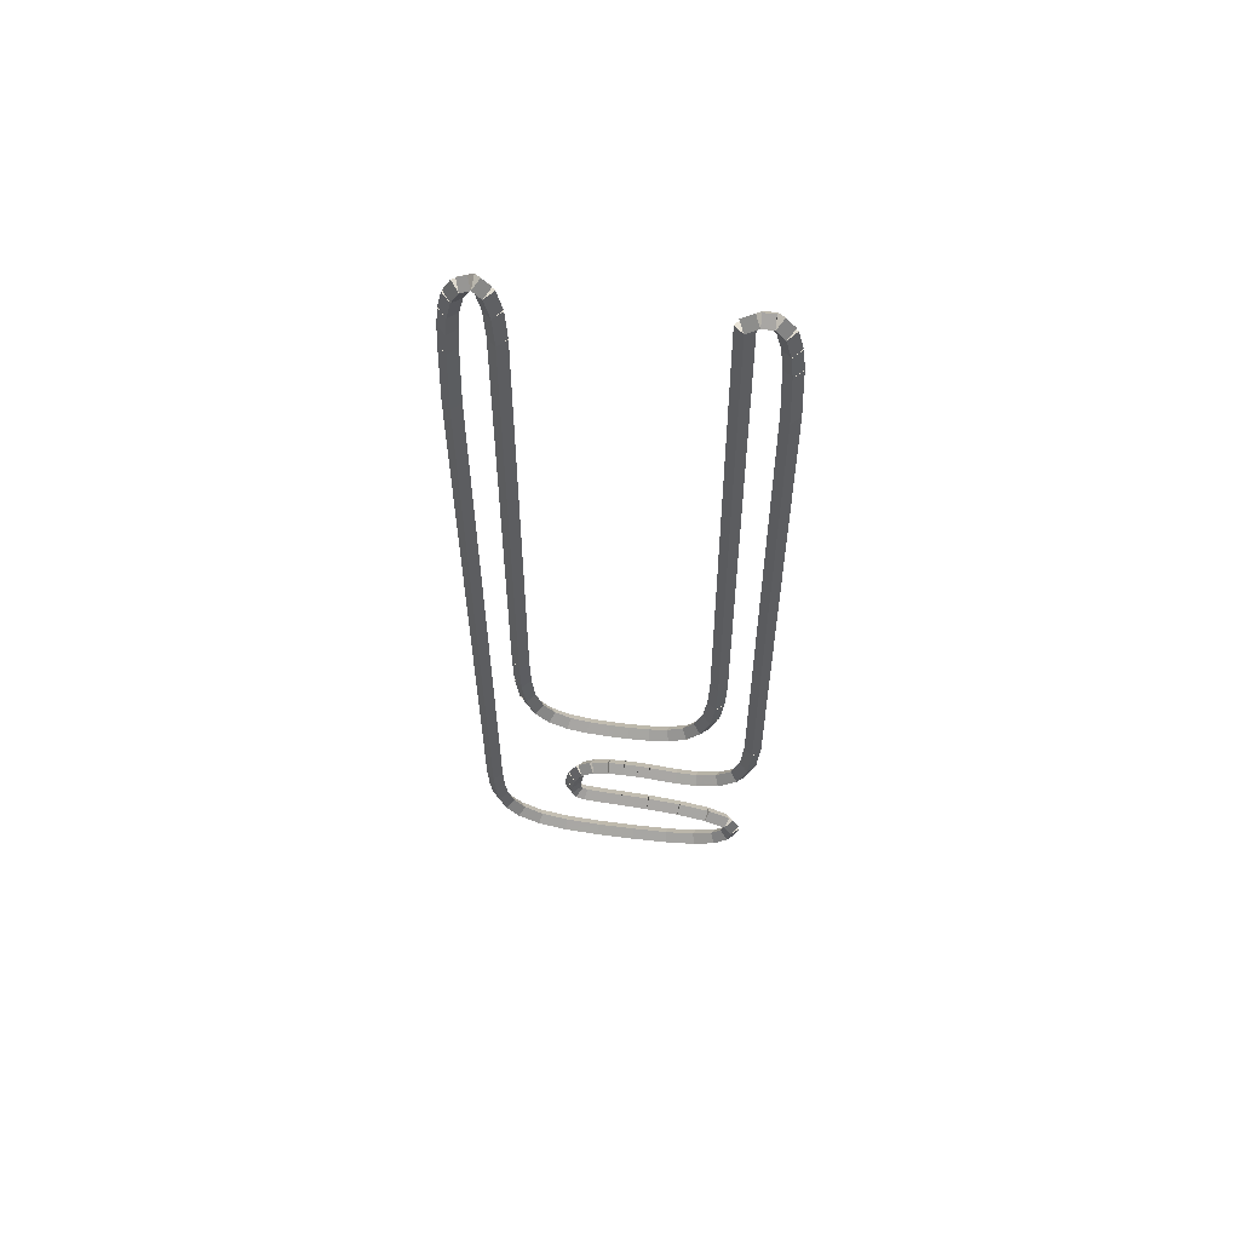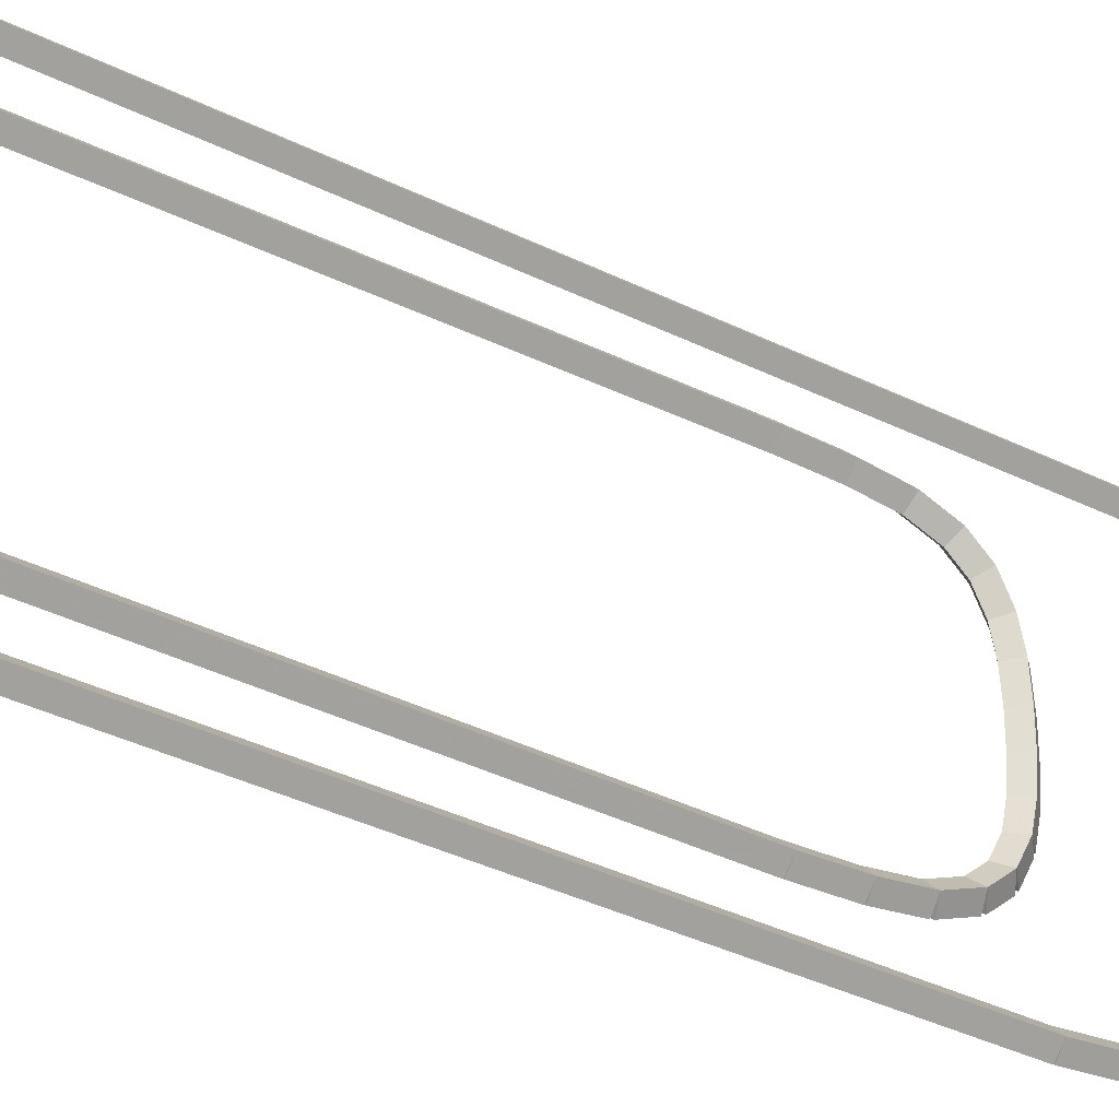
<metadata>
{"format":"obj","ext":"obj","renderer":"f3d","projection":"perspective","resolution":1024,"background":"white","views":[{"elev":59.7,"azim":97.6,"up":"+Y"},{"elev":-33.7,"azim":-124.7,"up":"+Z"}]}
</metadata>
<code>
g name
v 38.4 36.2 23.03
v 38.2 36.03 22.91
v 38 36.2 23.03
v 38.2 36.36 23.15
v 38.4 36 23.31
v 38.2 35.84 23.19
v 38 36 23.31
v 38.2 36.16 23.42
f 1 2 3 4
f 6 2 1 5
f 5 1 4 8
f 6 5 8 7
f 8 4 3 7
f 7 3 2 6
g name
v 38.4 36.2 22.77
v 38.2 36 22.77
v 38 36.2 22.77
v 38.2 36.4 22.78
v 38.4 36.2 23.03
v 38.2 36 23.03
v 38 36.2 23.03
v 38.2 36.4 23.03
f 9 10 11 12
f 14 10 9 13
f 13 9 12 16
f 14 13 16 15
f 16 12 11 15
f 15 11 10 14
g name
v 38.4 35.95 22.57
v 38.2 35.82 22.72
v 38 35.95 22.57
v 38.2 36.08 22.41
v 38.4 36.2 22.77
v 38.2 36.07 22.93
v 38 36.2 22.77
v 38.2 36.33 22.62
f 17 18 19 20
f 22 18 17 21
f 21 17 20 24
f 22 21 24 23
f 24 20 19 23
f 23 19 18 22
g name
v 38.4 35.48 22.45
v 38.2 35.43 22.64
v 38 35.48 22.45
v 38.2 35.53 22.25
v 38.4 35.95 22.57
v 38.2 35.9 22.76
v 38 35.95 22.57
v 38.2 36 22.37
f 25 26 27 28
f 30 26 25 29
f 29 25 28 32
f 30 29 32 31
f 32 28 27 31
f 31 27 26 30
g name
v 38.4 34.92 22.39
v 38.2 34.9 22.59
v 38 34.92 22.39
v 38.2 34.94 22.19
v 38.4 35.48 22.45
v 38.2 35.46 22.64
v 38 35.48 22.45
v 38.2 35.5 22.25
f 33 34 35 36
f 38 34 33 37
f 37 33 36 40
f 38 37 40 39
f 40 36 35 39
f 39 35 34 38
g name
v 38.4 33.54 22.34
v 38.2 33.53 22.54
v 38 33.54 22.34
v 38.2 33.54 22.14
v 38.4 34.92 22.39
v 38.2 34.91 22.59
v 38 34.92 22.39
v 38.2 34.93 22.19
f 41 42 43 44
f 46 42 41 45
f 45 41 44 48
f 46 45 48 47
f 48 44 43 47
f 47 43 42 46
g name
v 38.4 20.04 22.29
v 38.2 20.04 22.49
v 38 20.04 22.29
v 38.2 20.04 22.09
v 38.4 33.54 22.34
v 38.2 33.54 22.54
v 38 33.54 22.34
v 38.2 33.54 22.14
f 49 50 51 52
f 54 50 49 53
f 53 49 52 56
f 54 53 56 55
f 56 52 51 55
f 55 51 50 54
g name
v 38.4 19.19 22.36
v 38.2 19.21 22.56
v 38 19.19 22.36
v 38.2 19.18 22.16
v 38.4 20.04 22.29
v 38.2 20.06 22.49
v 38 20.04 22.29
v 38.2 20.03 22.09
f 57 58 59 60
f 62 58 57 61
f 61 57 60 64
f 62 61 64 63
f 64 60 59 63
f 63 59 58 62
g name
v 38.4 18.56 22.58
v 38.2 18.63 22.77
v 38 18.56 22.58
v 38.2 18.5 22.39
v 38.4 19.19 22.36
v 38.2 19.26 22.55
v 38 19.19 22.36
v 38.2 19.13 22.17
f 65 66 67 68
f 70 66 65 69
f 69 65 68 72
f 70 69 72 71
f 72 68 67 71
f 71 67 66 70
g name
v 38.4 18.2 23.03
v 38.2 18.35 23.15
v 38 18.2 23.03
v 38.2 18.04 22.9
v 38.4 18.56 22.58
v 38.2 18.72 22.71
v 38 18.56 22.58
v 38.2 18.41 22.46
f 73 74 75 76
f 78 74 73 77
f 77 73 76 80
f 78 77 80 79
f 80 76 75 79
f 79 75 74 78
g name
v 38.4 18.07 23.57
v 38.2 18.26 23.62
v 38 18.07 23.57
v 38.2 17.87 23.52
v 38.4 18.2 23.03
v 38.2 18.39 23.07
v 38 18.2 23.03
v 38.2 18 22.98
f 81 82 83 84
f 86 82 81 85
f 85 81 84 88
f 86 85 88 87
f 88 84 83 87
f 87 83 82 86
g name
v 38.4 18.07 24.09
v 38.2 18.27 24.09
v 38 18.07 24.09
v 38.2 17.87 24.09
v 38.4 18.07 23.57
v 38.2 18.27 23.57
v 38 18.07 23.57
v 38.2 17.87 23.57
f 89 90 91 92
f 94 90 89 93
f 93 89 92 96
f 94 93 96 95
f 96 92 91 95
f 95 91 90 94
g name
v 38.4 18.16 24.76
v 38.2 18.36 24.74
v 38 18.16 24.76
v 38.2 17.96 24.79
v 38.4 18.07 24.09
v 38.2 18.27 24.07
v 38 18.07 24.09
v 38.2 17.87 24.12
f 97 98 99 100
f 102 98 97 101
f 101 97 100 104
f 102 101 104 103
f 104 100 99 103
f 103 99 98 102
g name
v 38.4 18.18 25.04
v 38.2 18.38 25.03
v 38 18.18 25.04
v 38.2 17.98 25.05
v 38.4 18.16 24.76
v 38.2 18.36 24.75
v 38 18.16 24.76
v 38.2 17.96 24.78
f 105 106 107 108
f 110 106 105 109
f 109 105 108 112
f 110 109 112 111
f 112 108 107 111
f 111 107 106 110
g name
v 38.4 18.18 25.38
v 38.2 18.38 25.37
v 38 18.18 25.38
v 38.2 17.98 25.38
v 38.4 18.18 25.04
v 38.2 18.38 25.04
v 38 18.18 25.04
v 38.2 17.98 25.04
f 113 114 115 116
f 118 114 113 117
f 117 113 116 120
f 118 117 120 119
f 120 116 115 119
f 119 115 114 118
g name
v 38.4 18.17 25.75
v 38.2 18.37 25.76
v 38 18.17 25.75
v 38.2 17.97 25.74
v 38.4 18.18 25.38
v 38.2 18.38 25.39
v 38 18.18 25.38
v 38.2 17.98 25.37
f 121 122 123 124
f 126 122 121 125
f 125 121 124 128
f 126 125 128 127
f 128 124 123 127
f 127 123 122 126
g name
v 38.4 18.08 26.13
v 38.2 18.27 26.17
v 38 18.08 26.13
v 38.2 17.88 26.09
v 38.4 18.17 25.75
v 38.2 18.36 25.79
v 38 18.17 25.75
v 38.2 17.97 25.71
f 129 130 131 132
f 134 130 129 133
f 133 129 132 136
f 134 133 136 135
f 136 132 131 135
f 135 131 130 134
g name
v 38.4 17.86 26.42
v 38.2 18.02 26.54
v 38 17.86 26.42
v 38.2 17.7 26.3
v 38.4 18.08 26.13
v 38.2 18.24 26.25
v 38 18.08 26.13
v 38.2 17.92 26.01
f 137 138 139 140
f 142 138 137 141
f 141 137 140 144
f 142 141 144 143
f 144 140 139 143
f 143 139 138 142
g name
v 38.4 17.51 26.6
v 38.2 17.61 26.78
v 38 17.51 26.6
v 38.2 17.42 26.43
v 38.4 17.86 26.42
v 38.2 17.96 26.6
v 38 17.86 26.42
v 38.2 17.77 26.24
f 145 146 147 148
f 150 146 145 149
f 149 145 148 152
f 150 149 152 151
f 152 148 147 151
f 151 147 146 150
g name
v 38.4 17.12 26.67
v 38.2 17.16 26.87
v 38 17.12 26.67
v 38.2 17.09 26.47
v 38.4 17.51 26.6
v 38.2 17.55 26.8
v 38 17.51 26.6
v 38.2 17.48 26.41
f 153 154 155 156
f 158 154 153 157
f 157 153 156 160
f 158 157 160 159
f 160 156 155 159
f 159 155 154 158
g name
v 38.4 16.8 26.67
v 38.2 16.81 26.87
v 38 16.8 26.67
v 38.2 16.8 26.47
v 38.4 17.12 26.67
v 38.2 17.13 26.87
v 38 17.12 26.67
v 38.2 17.12 26.47
f 161 162 163 164
f 166 162 161 165
f 165 161 164 168
f 166 165 168 167
f 168 164 163 167
f 167 163 162 166
g name
v 38.4 16.61 26.59
v 38.2 16.53 26.78
v 38 16.61 26.59
v 38.2 16.69 26.41
v 38.4 16.8 26.67
v 38.2 16.73 26.86
v 38 16.8 26.67
v 38.2 16.88 26.49
f 169 170 171 172
f 174 170 169 173
f 173 169 172 176
f 174 173 176 175
f 176 172 171 175
f 175 171 170 174
g name
v 38.4 16.51 26.38
v 38.2 16.33 26.46
v 38 16.51 26.38
v 38.2 16.69 26.29
v 38.4 16.61 26.59
v 38.2 16.43 26.67
v 38 16.61 26.59
v 38.2 16.79 26.51
f 177 178 179 180
f 182 178 177 181
f 181 177 180 184
f 182 181 184 183
f 184 180 179 183
f 183 179 178 182
g name
v 38.4 16.47 26
v 38.2 16.27 26.02
v 38 16.47 26
v 38.2 16.67 25.98
v 38.4 16.51 26.38
v 38.2 16.31 26.4
v 38 16.51 26.38
v 38.2 16.71 26.36
f 185 186 187 188
f 190 186 185 189
f 189 185 188 192
f 190 189 192 191
f 192 188 187 191
f 191 187 186 190
g name
v 38.4 16.44 25.45
v 38.2 16.24 25.47
v 38 16.44 25.45
v 38.2 16.64 25.44
v 38.4 16.47 26
v 38.2 16.27 26.01
v 38 16.47 26
v 38.2 16.67 25.99
f 193 194 195 196
f 198 194 193 197
f 197 193 196 200
f 198 197 200 199
f 200 196 195 199
f 199 195 194 198
g name
v 38.4 16.38 24.78
v 38.2 16.18 24.8
v 38 16.38 24.78
v 38.2 16.58 24.76
v 38.4 16.44 25.45
v 38.2 16.24 25.47
v 38 16.44 25.45
v 38.2 16.64 25.44
f 201 202 203 204
f 206 202 201 205
f 205 201 204 208
f 206 205 208 207
f 208 204 203 207
f 207 203 202 206
g name
v 38.4 16.27 23.99
v 38.2 16.08 24.02
v 38 16.27 23.99
v 38.2 16.47 23.97
v 38.4 16.38 24.78
v 38.2 16.18 24.81
v 38 16.38 24.78
v 38.2 16.58 24.75
f 209 210 211 212
f 214 210 209 213
f 213 209 212 216
f 214 213 216 215
f 216 212 211 215
f 215 211 210 214
g name
v 38.4 16.1 23.28
v 38.2 15.9 23.33
v 38 16.1 23.28
v 38.2 16.29 23.23
v 38.4 16.27 23.99
v 38.2 16.08 24.04
v 38 16.27 23.99
v 38.2 16.47 23.95
f 217 218 219 220
f 222 218 217 221
f 221 217 220 224
f 222 221 224 223
f 224 220 219 223
f 223 219 218 222
g name
v 38.4 15.83 22.76
v 38.2 15.65 22.85
v 38 15.83 22.76
v 38.2 16.01 22.67
v 38.4 16.1 23.28
v 38.2 15.92 23.37
v 38 16.1 23.28
v 38.2 16.27 23.19
f 225 226 227 228
f 230 226 225 229
f 229 225 228 232
f 230 229 232 231
f 232 228 227 231
f 231 227 226 230
g name
v 38.4 15.49 22.58
v 38.2 15.39 22.76
v 38 15.49 22.58
v 38.2 15.58 22.41
v 38.4 15.83 22.76
v 38.2 15.74 22.94
v 38 15.83 22.76
v 38.2 15.92 22.58
f 233 234 235 236
f 238 234 233 237
f 237 233 236 240
f 238 237 240 239
f 240 236 235 239
f 239 235 234 238
g name
v 38.4 15.12 22.67
v 38.2 15.17 22.86
v 38 15.12 22.67
v 38.2 15.08 22.48
v 38.4 15.49 22.58
v 38.2 15.53 22.78
v 38 15.49 22.58
v 38.2 15.44 22.39
f 241 242 243 244
f 246 242 241 245
f 245 241 244 248
f 246 245 248 247
f 248 244 243 247
f 247 243 242 246
g name
v 38.4 14.81 22.99
v 38.2 14.95 23.13
v 38 14.81 22.99
v 38.2 14.66 22.85
v 38.4 15.12 22.67
v 38.2 15.27 22.81
v 38 15.12 22.67
v 38.2 14.98 22.53
f 249 250 251 252
f 254 250 249 253
f 253 249 252 256
f 254 253 256 255
f 256 252 251 255
f 255 251 250 254
g name
v 38.4 14.61 23.51
v 38.2 14.79 23.59
v 38 14.61 23.51
v 38.2 14.42 23.44
v 38.4 14.81 22.99
v 38.2 14.99 23.06
v 38 14.81 22.99
v 38.2 14.62 22.92
f 257 258 259 260
f 262 258 257 261
f 261 257 260 264
f 262 261 264 263
f 264 260 259 263
f 263 259 258 262
g name
v 38.4 14.5 24.25
v 38.2 14.7 24.28
v 38 14.5 24.25
v 38.2 14.3 24.22
v 38.4 14.61 23.51
v 38.2 14.8 23.54
v 38 14.61 23.51
v 38.2 14.41 23.48
f 265 266 267 268
f 270 266 265 269
f 269 265 268 272
f 270 269 272 271
f 272 268 267 271
f 271 267 266 270
g name
v 38.4 14.46 25.13
v 38.2 14.66 25.14
v 38 14.46 25.13
v 38.2 14.26 25.12
v 38.4 14.5 24.25
v 38.2 14.7 24.26
v 38 14.5 24.25
v 38.2 14.3 24.24
f 273 274 275 276
f 278 274 273 277
f 277 273 276 280
f 278 277 280 279
f 280 276 275 279
f 279 275 274 278
g name
v 38.4 14.46 26.05
v 38.2 14.66 26.05
v 38 14.46 26.05
v 38.2 14.26 26.05
v 38.4 14.46 25.13
v 38.2 14.66 25.13
v 38 14.46 25.13
v 38.2 14.26 25.13
f 281 282 283 284
f 286 282 281 285
f 285 281 284 288
f 286 285 288 287
f 288 284 283 287
f 287 283 282 286
g name
v 38.4 14.54 26.9
v 38.2 14.74 26.89
v 38 14.54 26.9
v 38.2 14.34 26.92
v 38.4 14.46 26.05
v 38.2 14.66 26.03
v 38 14.46 26.05
v 38.2 14.26 26.07
f 289 290 291 292
f 294 290 289 293
f 293 289 292 296
f 294 293 296 295
f 296 292 291 295
f 295 291 290 294
g name
v 38.4 14.72 27.61
v 38.2 14.91 27.56
v 38 14.72 27.61
v 38.2 14.52 27.66
v 38.4 14.54 26.9
v 38.2 14.73 26.86
v 38 14.54 26.9
v 38.2 14.34 26.95
f 297 298 299 300
f 302 298 297 301
f 301 297 300 304
f 302 301 304 303
f 304 300 299 303
f 303 299 298 302
g name
v 38.4 15.04 28.12
v 38.2 15.21 28.01
v 38 15.04 28.12
v 38.2 14.87 28.23
v 38.4 14.72 27.61
v 38.2 14.89 27.5
v 38 14.72 27.61
v 38.2 14.55 27.71
f 305 306 307 308
f 310 306 305 309
f 309 305 308 312
f 310 309 312 311
f 312 308 307 311
f 311 307 306 310
g name
v 38.4 15.45 28.43
v 38.2 15.57 28.27
v 38 15.45 28.43
v 38.2 15.33 28.59
v 38.4 15.04 28.12
v 38.2 15.16 27.96
v 38 15.04 28.12
v 38.2 14.92 28.28
f 313 314 315 316
f 318 314 313 317
f 317 313 316 320
f 318 317 320 319
f 320 316 315 319
f 319 315 314 318
g name
v 38.4 15.92 28.59
v 38.2 15.98 28.4
v 38 15.92 28.59
v 38.2 15.86 28.78
v 38.4 15.45 28.43
v 38.2 15.51 28.24
v 38 15.45 28.43
v 38.2 15.38 28.62
f 321 322 323 324
f 326 322 321 325
f 325 321 324 328
f 326 325 328 327
f 328 324 323 327
f 327 323 322 326
g name
v 38.4 16.43 28.66
v 38.2 16.45 28.46
v 38 16.43 28.66
v 38.2 16.4 28.86
v 38.4 15.92 28.59
v 38.2 15.95 28.39
v 38 15.92 28.59
v 38.2 15.89 28.79
f 329 330 331 332
f 334 330 329 333
f 333 329 332 336
f 334 333 336 335
f 336 332 331 335
f 335 331 330 334
g name
v 38.4 17.05 28.69
v 38.2 17.05 28.49
v 38 17.05 28.69
v 38.2 17.04 28.89
v 38.4 16.43 28.66
v 38.2 16.43 28.46
v 38 16.43 28.66
v 38.2 16.42 28.86
f 337 338 339 340
f 342 338 337 341
f 341 337 340 344
f 342 341 344 343
f 344 340 339 343
f 343 339 338 342
g name
v 38.4 32.83 28.67
v 38.2 32.83 28.47
v 38 32.83 28.67
v 38.2 32.83 28.87
v 38.4 17.05 28.69
v 38.2 17.05 28.49
v 38 17.05 28.69
v 38.2 17.05 28.89
f 345 346 347 348
f 350 346 345 349
f 349 345 348 352
f 350 349 352 351
f 352 348 347 351
f 351 347 346 350
g name
v 38.4 34.53 28.62
v 38.2 34.52 28.42
v 38 34.53 28.62
v 38.2 34.53 28.82
v 38.4 32.83 28.67
v 38.2 32.83 28.47
v 38 32.83 28.67
v 38.2 32.84 28.87
f 353 354 355 356
f 358 354 353 357
f 357 353 356 360
f 358 357 360 359
f 360 356 355 359
f 359 355 354 358
g name
v 38.4 35.08 28.59
v 38.2 35.07 28.39
v 38 35.08 28.59
v 38.2 35.09 28.79
v 38.4 34.53 28.62
v 38.2 34.52 28.42
v 38 34.53 28.62
v 38.2 34.54 28.82
f 361 362 363 364
f 366 362 361 365
f 365 361 364 368
f 366 365 368 367
f 368 364 363 367
f 367 363 362 366
g name
v 38.4 35.57 28.54
v 38.2 35.55 28.34
v 38 35.57 28.54
v 38.2 35.59 28.74
v 38.4 35.08 28.59
v 38.2 35.06 28.39
v 38 35.08 28.59
v 38.2 35.1 28.79
f 369 370 371 372
f 374 370 369 373
f 373 369 372 376
f 374 373 376 375
f 376 372 371 375
f 375 371 370 374
g name
v 38.4 36.01 28.44
v 38.2 35.96 28.25
v 38 36.01 28.44
v 38.2 36.05 28.64
v 38.4 35.57 28.54
v 38.2 35.53 28.35
v 38 35.57 28.54
v 38.2 35.62 28.74
f 377 378 379 380
f 382 378 377 381
f 381 377 380 384
f 382 381 384 383
f 384 380 379 383
f 383 379 378 382
g name
v 38.4 36.31 28.27
v 38.2 36.21 28.1
v 38 36.31 28.27
v 38.2 36.41 28.44
v 38.4 36.01 28.44
v 38.2 35.91 28.27
v 38 36.01 28.44
v 38.2 36.11 28.62
f 385 386 387 388
f 390 386 385 389
f 389 385 388 392
f 390 389 392 391
f 392 388 387 391
f 391 387 386 390
g name
v 38.4 36.41 28.05
v 38.2 36.22 27.97
v 38 36.41 28.05
v 38.2 36.59 28.14
v 38.4 36.31 28.27
v 38.2 36.13 28.19
v 38 36.31 28.27
v 38.2 36.49 28.35
f 393 394 395 396
f 398 394 393 397
f 397 393 396 400
f 398 397 400 399
f 400 396 395 399
f 399 395 394 398
g name
v 38.4 36.2 27.86
v 38.2 36.06 28.01
v 38 36.2 27.86
v 38.2 36.33 27.71
v 38.4 36.41 28.05
v 38.2 36.27 28.2
v 38 36.41 28.05
v 38.2 36.54 27.91
f 401 402 403 404
f 406 402 401 405
f 405 401 404 408
f 406 405 408 407
f 408 404 403 407
f 407 403 402 406
g name
v 38.4 35.68 27.74
v 38.2 35.64 27.94
v 38 35.68 27.74
v 38.2 35.73 27.55
v 38.4 36.2 27.86
v 38.2 36.15 28.06
v 38 36.2 27.86
v 38.2 36.24 27.67
f 409 410 411 412
f 414 410 409 413
f 413 409 412 416
f 414 413 416 415
f 416 412 411 415
f 415 411 410 414
g name
v 38.4 34.91 27.7
v 38.2 34.9 27.9
v 38 34.91 27.7
v 38.2 34.92 27.5
v 38.4 35.68 27.74
v 38.2 35.67 27.94
v 38 35.68 27.74
v 38.2 35.69 27.54
f 417 418 419 420
f 422 418 417 421
f 421 417 420 424
f 422 421 424 423
f 424 420 419 423
f 423 419 418 422
g name
v 38.4 23.04 27.78
v 38.2 23.04 27.98
v 38 23.04 27.78
v 38.2 23.04 27.58
v 38.4 34.91 27.7
v 38.2 34.91 27.9
v 38 34.91 27.7
v 38.2 34.91 27.5
f 425 426 427 428
f 430 426 425 429
f 429 425 428 432
f 430 429 432 431
f 432 428 427 431
f 431 427 426 430
g name
v 38.4 22.16 27.76
v 38.2 22.15 27.96
v 38 22.16 27.76
v 38.2 22.16 27.56
v 38.4 23.04 27.78
v 38.2 23.03 27.98
v 38 23.04 27.78
v 38.2 23.04 27.58
f 433 434 435 436
f 438 434 433 437
f 437 433 436 440
f 438 437 440 439
f 440 436 435 439
f 439 435 434 438
g name
v 38.4 21.45 27.68
v 38.2 21.43 27.88
v 38 21.45 27.68
v 38.2 21.47 27.48
v 38.4 22.16 27.76
v 38.2 22.14 27.95
v 38 22.16 27.76
v 38.2 22.18 27.56
f 441 442 443 444
f 446 442 441 445
f 445 441 444 448
f 446 445 448 447
f 448 444 443 447
f 447 443 442 446
g name
v 38.4 20.91 27.48
v 38.2 20.84 27.66
v 38 20.91 27.48
v 38.2 20.98 27.29
v 38.4 21.45 27.68
v 38.2 21.38 27.87
v 38 21.45 27.68
v 38.2 21.52 27.49
f 449 450 451 452
f 454 450 449 453
f 453 449 452 456
f 454 453 456 455
f 456 452 451 455
f 455 451 450 454
g name
v 38.4 20.56 27.17
v 38.2 20.43 27.32
v 38 20.56 27.17
v 38.2 20.69 27.02
v 38.4 20.91 27.48
v 38.2 20.78 27.63
v 38 20.91 27.48
v 38.2 21.04 27.33
f 457 458 459 460
f 462 458 457 461
f 461 457 460 464
f 462 461 464 463
f 464 460 459 463
f 463 459 458 462
g name
v 38.4 20.34 26.73
v 38.2 20.16 26.82
v 38 20.34 26.73
v 38.2 20.51 26.64
v 38.4 20.56 27.17
v 38.2 20.38 27.26
v 38 20.56 27.17
v 38.2 20.74 27.08
f 465 466 467 468
f 470 466 465 469
f 469 465 468 472
f 470 469 472 471
f 472 468 467 471
f 471 467 466 470
g name
v 38.4 20.23 26.26
v 38.2 20.04 26.3
v 38 20.23 26.26
v 38.2 20.43 26.22
v 38.4 20.34 26.73
v 38.2 20.14 26.77
v 38 20.34 26.73
v 38.2 20.53 26.68
f 473 474 475 476
f 478 474 473 477
f 477 473 476 480
f 478 477 480 479
f 480 476 475 479
f 479 475 474 478
g name
v 38.4 20.19 25.74
v 38.2 19.99 25.76
v 38 20.19 25.74
v 38.2 20.39 25.73
v 38.4 20.23 26.26
v 38.2 20.03 26.28
v 38 20.23 26.26
v 38.2 20.43 26.24
f 481 482 483 484
f 486 482 481 485
f 485 481 484 488
f 486 485 488 487
f 488 484 483 487
f 487 483 482 486
g name
v 38.4 20.19 25.26
v 38.2 19.99 25.26
v 38 20.19 25.26
v 38.2 20.39 25.26
v 38.4 20.19 25.74
v 38.2 19.99 25.75
v 38 20.19 25.74
v 38.2 20.39 25.74
f 489 490 491 492
f 494 490 489 493
f 493 489 492 496
f 494 493 496 495
f 496 492 491 495
f 495 491 490 494
g name
v 38.4 20.22 24.75
v 38.2 20.02 24.74
v 38 20.22 24.75
v 38.2 20.42 24.76
v 38.4 20.19 25.26
v 38.2 19.99 25.25
v 38 20.19 25.26
v 38.2 20.39 25.27
f 497 498 499 500
f 502 498 497 501
f 501 497 500 504
f 502 501 504 503
f 504 500 499 503
f 503 499 498 502
g name
v 38.4 20.3 24.3
v 38.2 20.11 24.26
v 38 20.3 24.3
v 38.2 20.5 24.34
v 38.4 20.22 24.75
v 38.2 20.02 24.71
v 38 20.22 24.75
v 38.2 20.41 24.79
f 505 506 507 508
f 510 506 505 509
f 509 505 508 512
f 510 509 512 511
f 512 508 507 511
f 511 507 506 510
g name
v 38.4 20.51 23.87
v 38.2 20.33 23.79
v 38 20.51 23.87
v 38.2 20.69 23.96
v 38.4 20.3 24.3
v 38.2 20.12 24.21
v 38 20.3 24.3
v 38.2 20.48 24.39
f 513 514 515 516
f 518 514 513 517
f 517 513 516 520
f 518 517 520 519
f 520 516 515 519
f 519 515 514 518
g name
v 38.4 20.87 23.56
v 38.2 20.73 23.41
v 38 20.87 23.56
v 38.2 21 23.71
v 38.4 20.51 23.87
v 38.2 20.38 23.72
v 38 20.51 23.87
v 38.2 20.65 24.02
f 521 522 523 524
f 526 522 521 525
f 525 521 524 528
f 526 525 528 527
f 528 524 523 527
f 527 523 522 526
g name
v 38.4 21.42 23.35
v 38.2 21.35 23.16
v 38 21.42 23.35
v 38.2 21.49 23.53
v 38.4 20.87 23.56
v 38.2 20.79 23.37
v 38 20.87 23.56
v 38.2 20.94 23.75
f 529 530 531 532
f 534 530 529 533
f 533 529 532 536
f 534 533 536 535
f 536 532 531 535
f 535 531 530 534
g name
v 38.4 22.15 23.25
v 38.2 22.12 23.05
v 38 22.15 23.25
v 38.2 22.17 23.45
v 38.4 21.42 23.35
v 38.2 21.39 23.15
v 38 21.42 23.35
v 38.2 21.44 23.54
f 537 538 539 540
f 542 538 537 541
f 541 537 540 544
f 542 541 544 543
f 544 540 539 543
f 543 539 538 542
g name
v 38.4 23.03 23.22
v 38.2 23.03 23.02
v 38 23.03 23.22
v 38.2 23.04 23.42
v 38.4 22.15 23.25
v 38.2 22.14 23.05
v 38 22.15 23.25
v 38.2 22.15 23.45
f 545 546 547 548
f 550 546 545 549
f 549 545 548 552
f 550 549 552 551
f 552 548 547 551
f 551 547 546 550
g name
v 38.4 36 23.31
v 38.2 36 23.11
v 38 36 23.31
v 38.2 36 23.51
v 38.4 23.03 23.22
v 38.2 23.04 23.02
v 38 23.03 23.22
v 38.2 23.03 23.42
f 553 554 555 556
f 558 554 553 557
f 557 553 556 560
f 558 557 560 559
f 560 556 555 559
f 559 555 554 558

</code>
